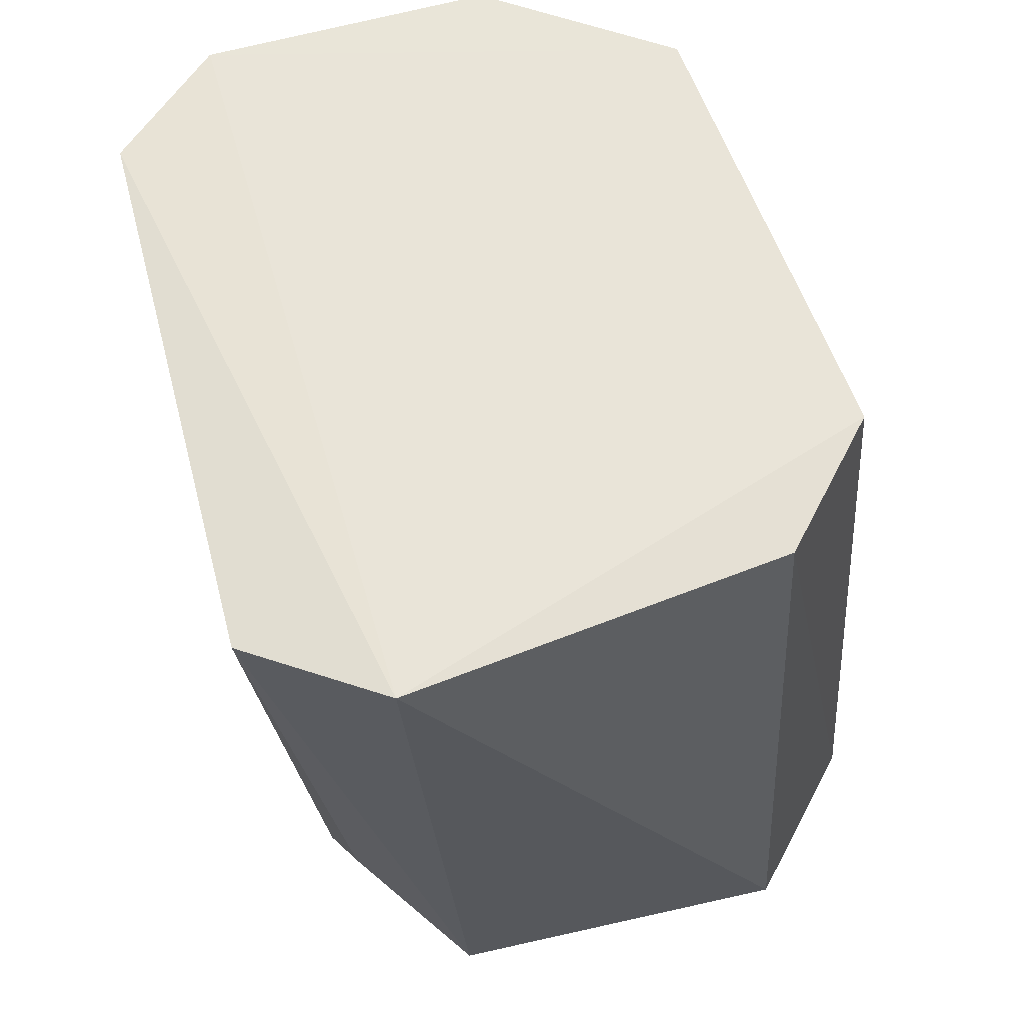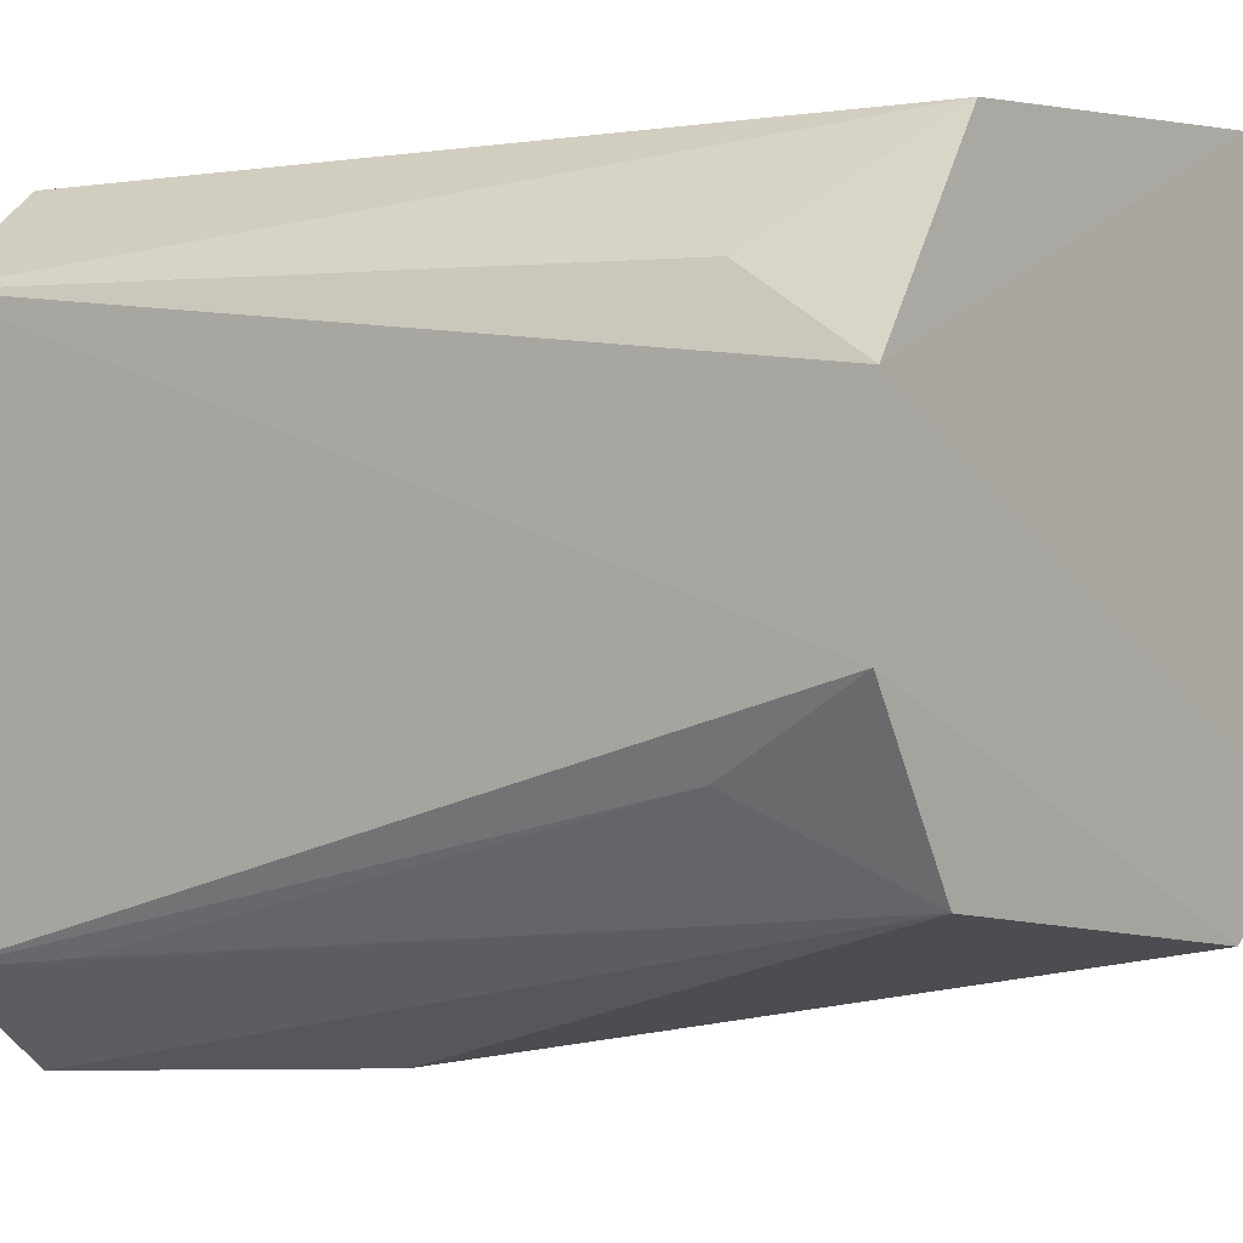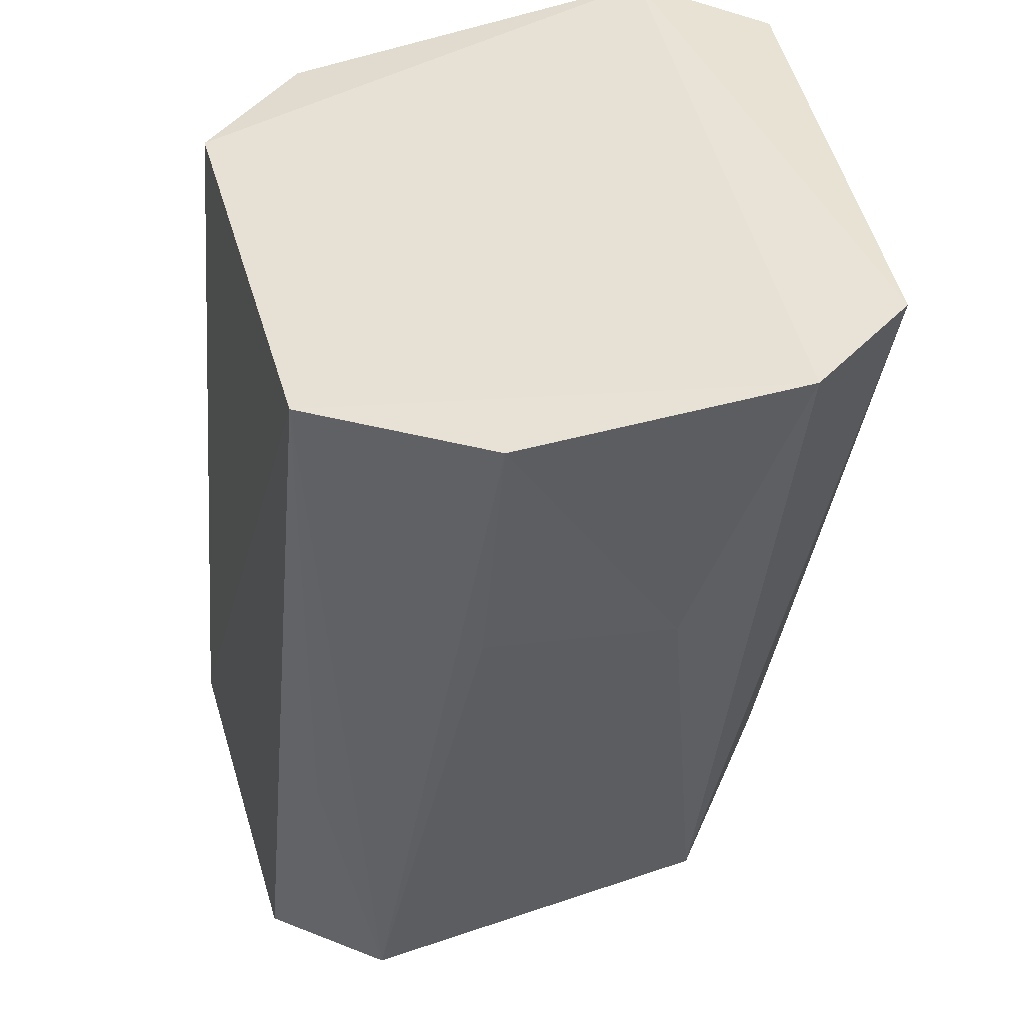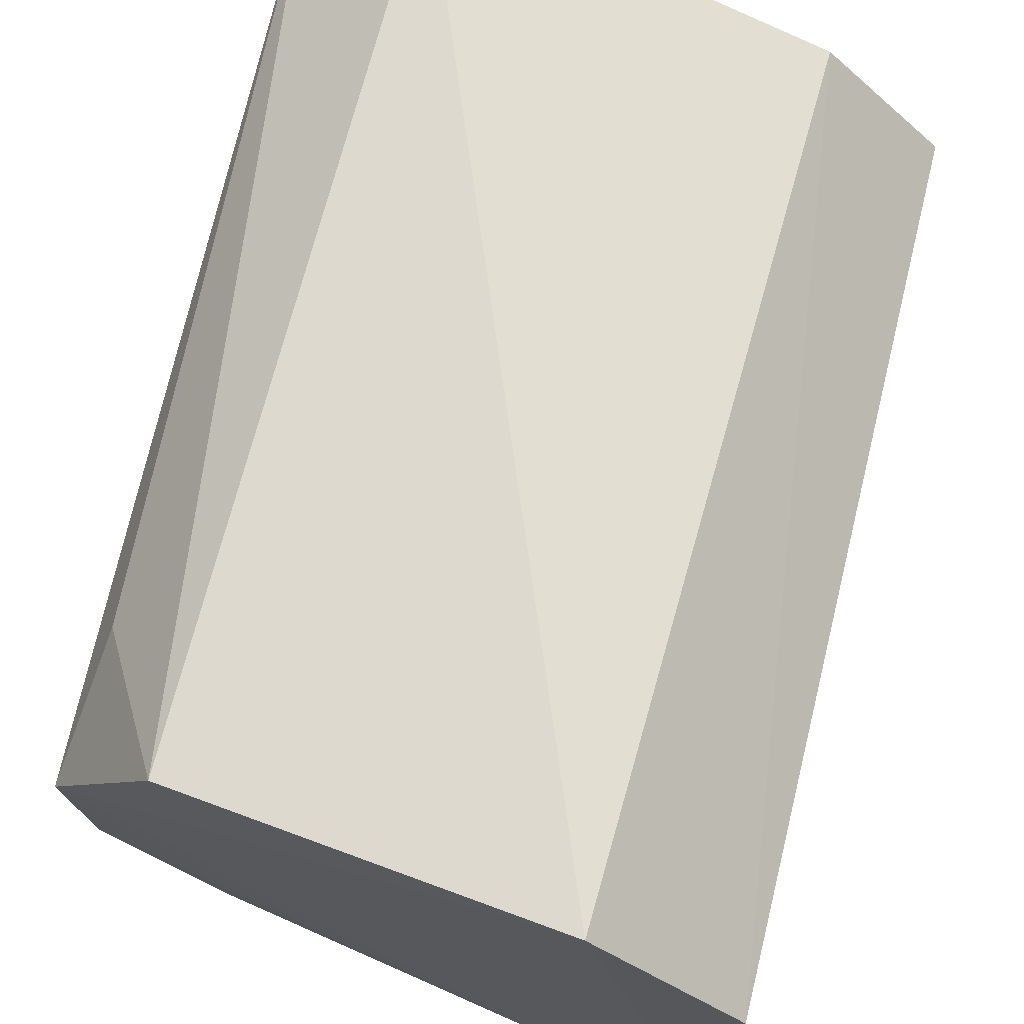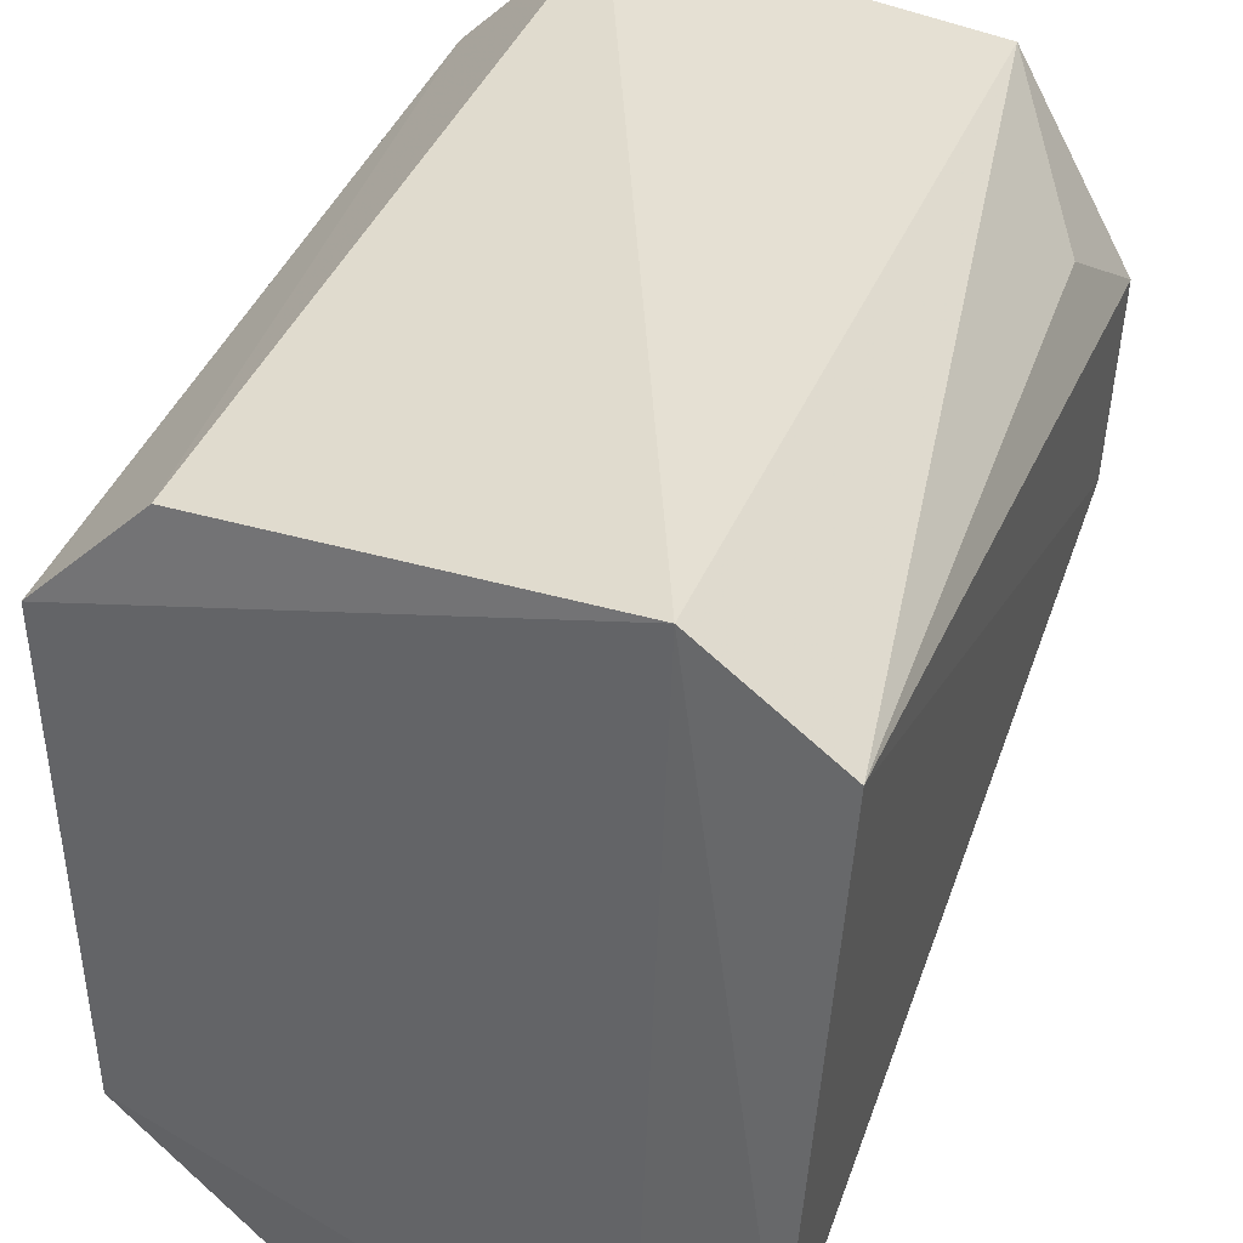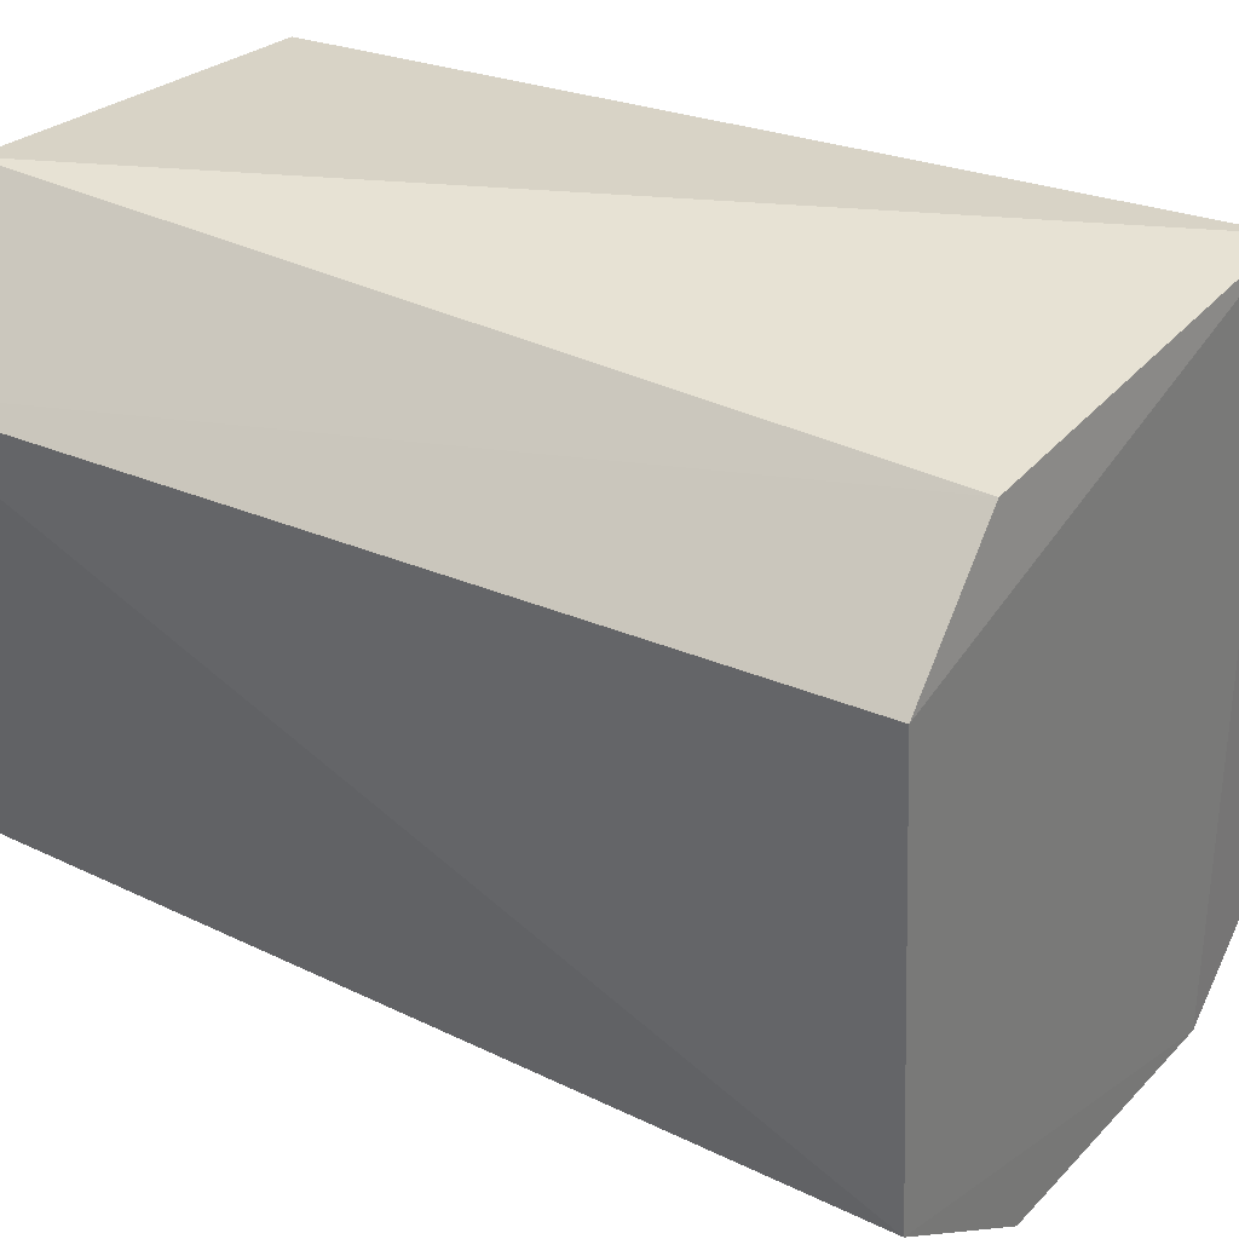
<metadata>
{"format":"obj","ext":"obj","renderer":"f3d","projection":"perspective","resolution":1024,"background":"white","views":[{"elev":62.6,"azim":-18.1,"up":"+Y"},{"elev":-1.7,"azim":-53.4,"up":"+Z"},{"elev":42.4,"azim":167.6,"up":"+Y"},{"elev":70.3,"azim":18.2,"up":"+Z"},{"elev":36.3,"azim":-156.7,"up":"+Z"},{"elev":32.1,"azim":121.8,"up":"+Z"}]}
</metadata>
<code>
v 0.04359 -0.03391 0.03517
v 0.05059 -0.06711 0.03214
v 0.04725 -0.03359 0.01256
v 0.02904 -0.03208 0.008184
v 0.02575 -0.06615 0.02874
v 0.04513 -0.06669 0.01274
v 0.0281 -0.0324 0.03678
v 0.04813 -0.03392 0.03069
v 0.04955 -0.06697 0.01638
v 0.04039 -0.03301 0.007917
v 0.03043 -0.06547 0.0144
v 0.02322 -0.03282 0.03299
v 0.03031 -0.06642 0.03634
v 0.04731 -0.05567 0.01372
v 0.03351 -0.04378 0.008615
v 0.02605 -0.06576 0.02095
v 0.02451 -0.03205 0.01175
v 0.04503 -0.06716 0.03745
v 0.02636 -0.06096 0.03205
v 0.041 -0.0438 0.009227
v 0.02672 -0.06011 0.01782
v 0.02537 -0.03749 0.01229
f 7 3 4
f 8 1 2
f 8 2 3
f 8 7 1
f 8 3 7
f 9 3 2
f 9 5 6
f 10 4 3
f 10 3 6
f 13 7 12
f 14 9 6
f 14 6 3
f 14 3 9
f 15 4 10
f 15 11 4
f 15 6 11
f 16 11 6
f 16 6 5
f 16 5 12
f 17 12 7
f 17 7 4
f 17 16 12
f 17 4 11
f 18 2 1
f 18 1 7
f 18 7 13
f 18 9 2
f 18 13 5
f 18 5 9
f 19 13 12
f 19 12 5
f 19 5 13
f 20 15 10
f 20 10 6
f 20 6 15
f 21 11 16
f 21 16 17
f 22 21 17
f 22 17 11
f 22 11 21

</code>
